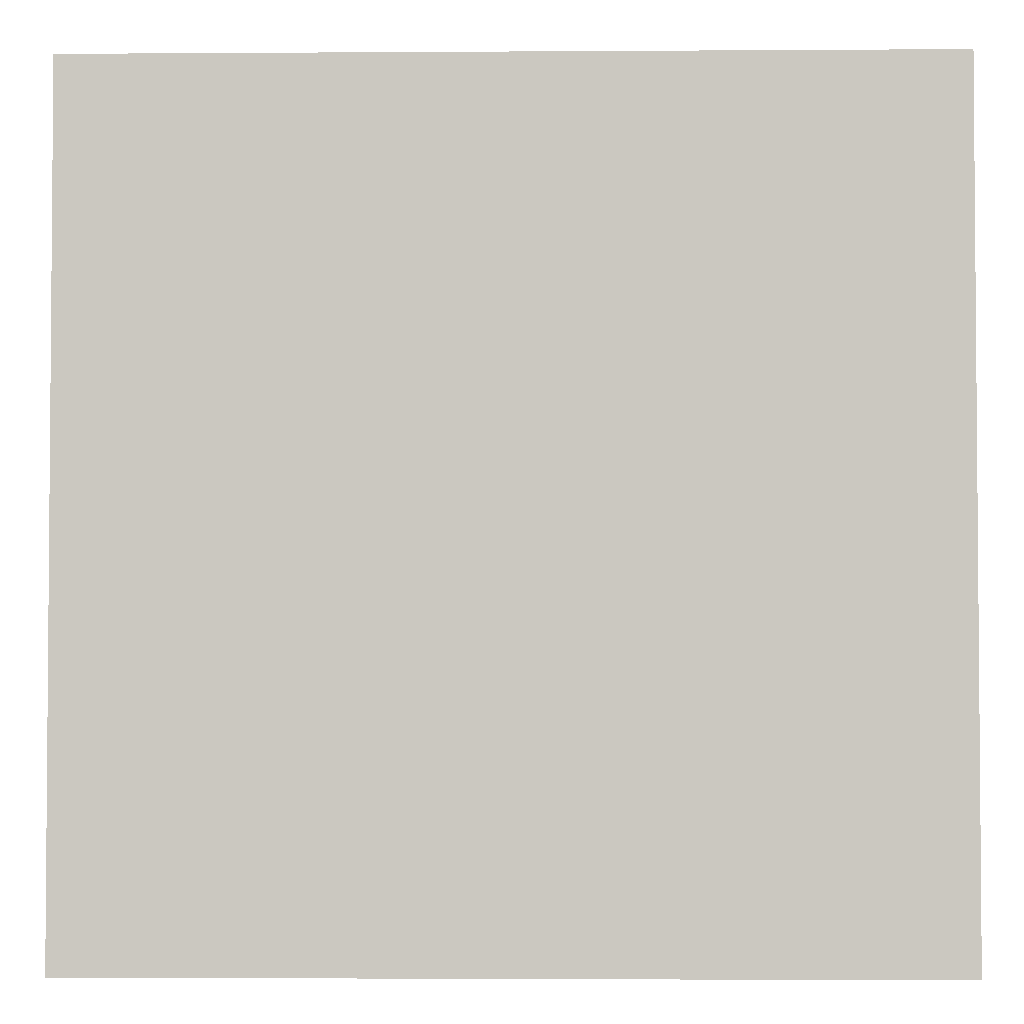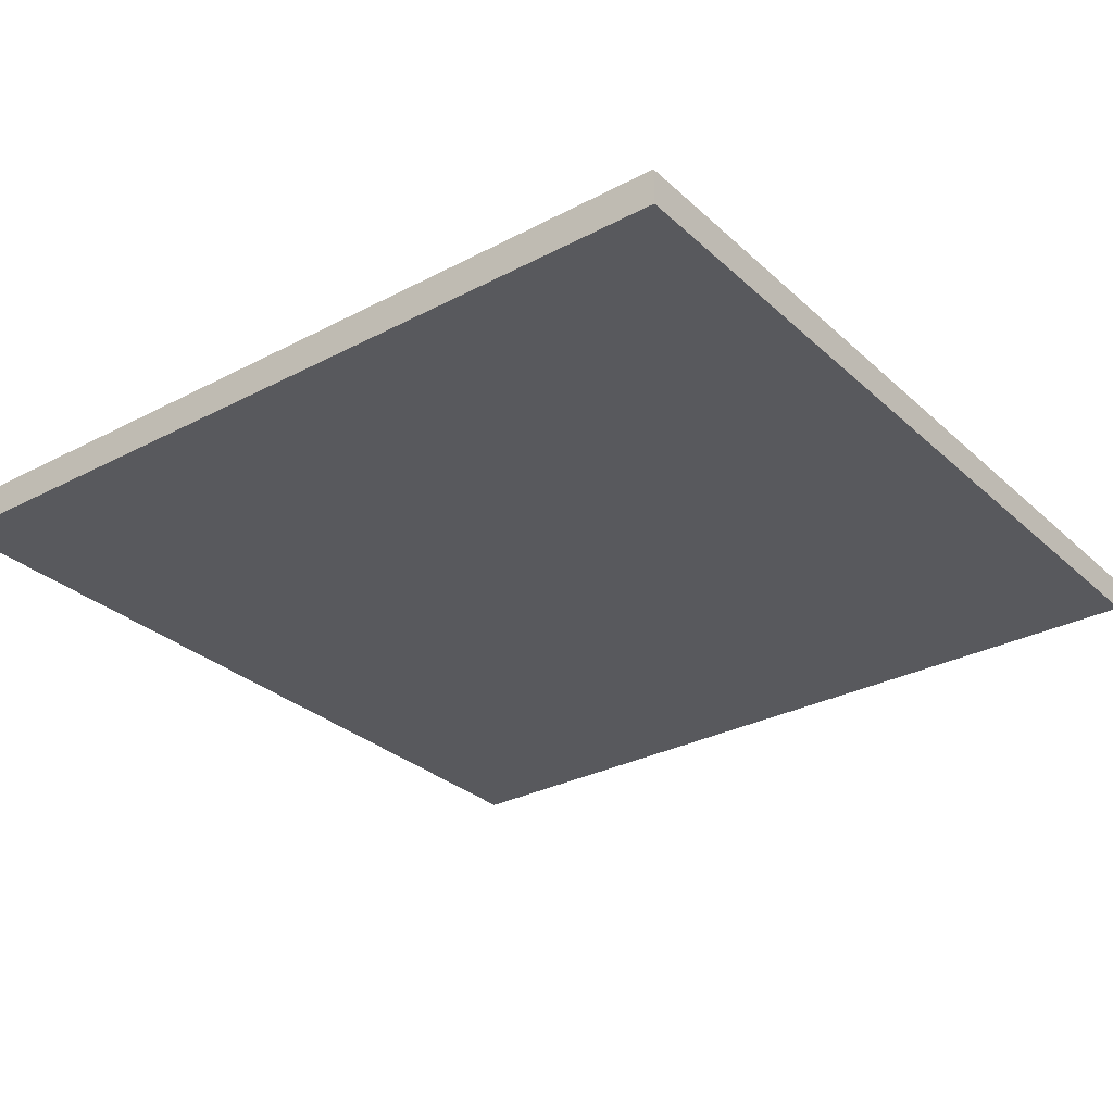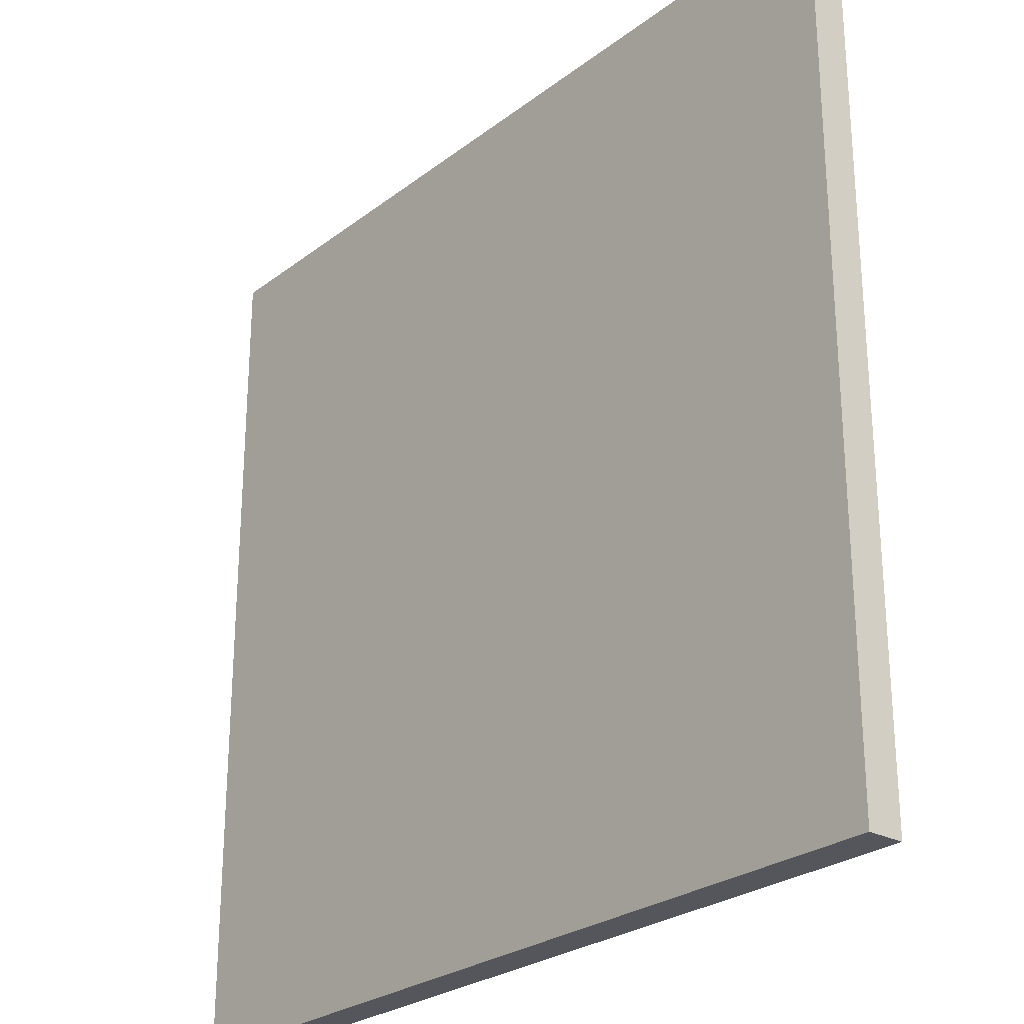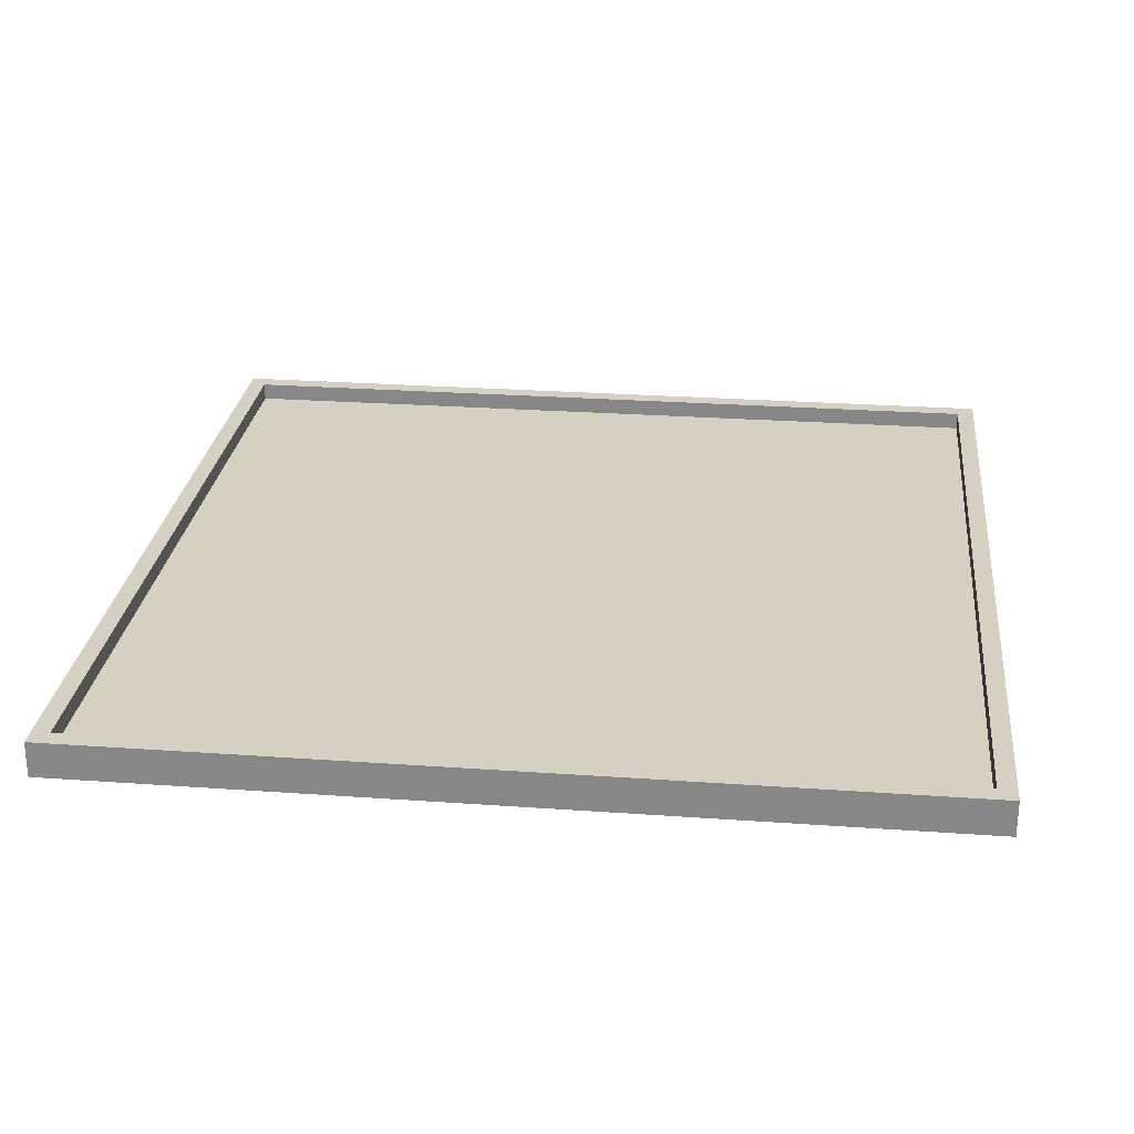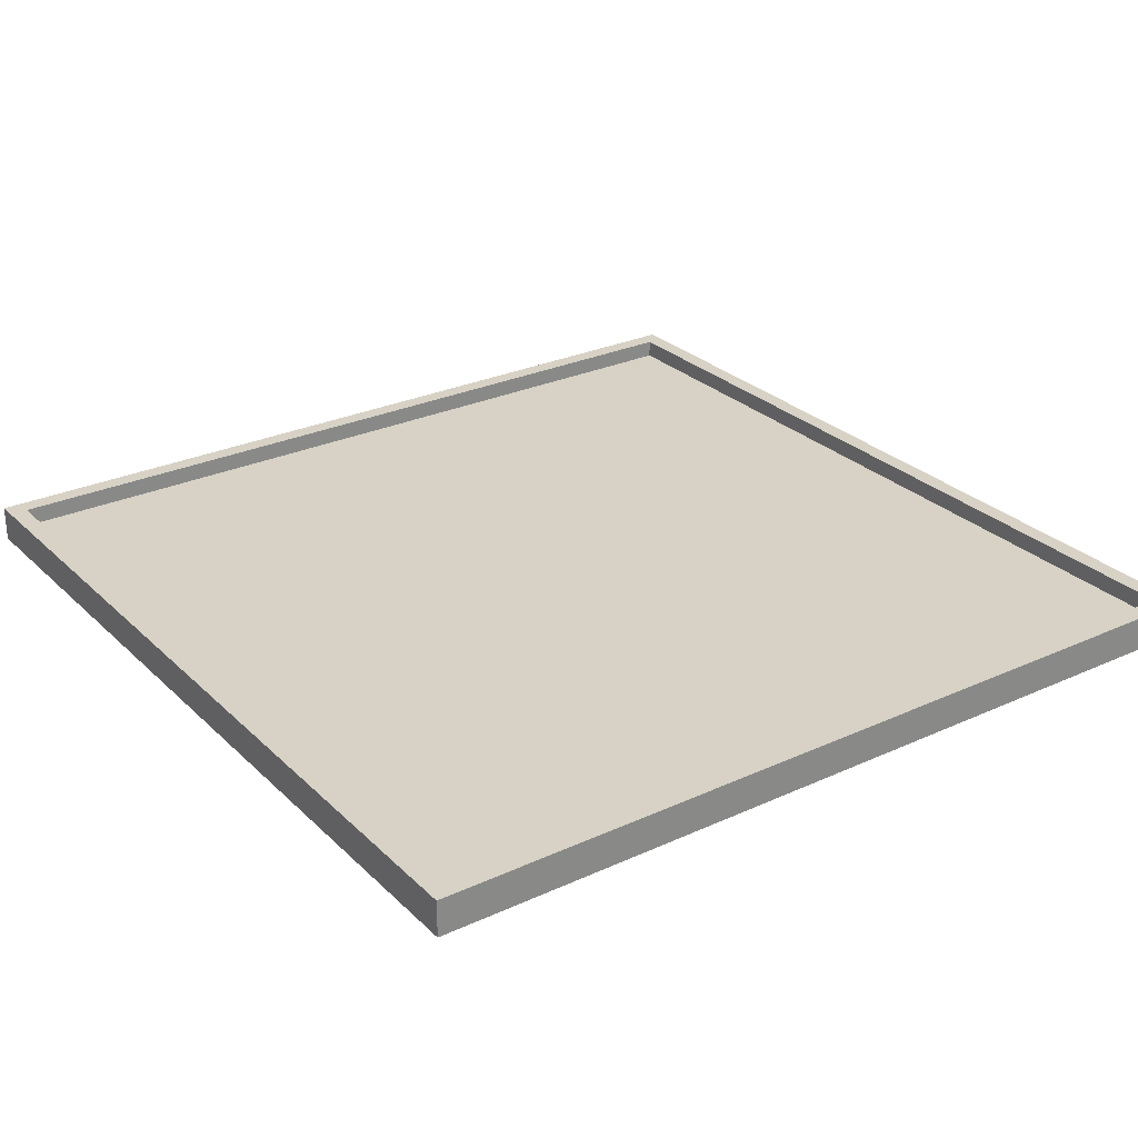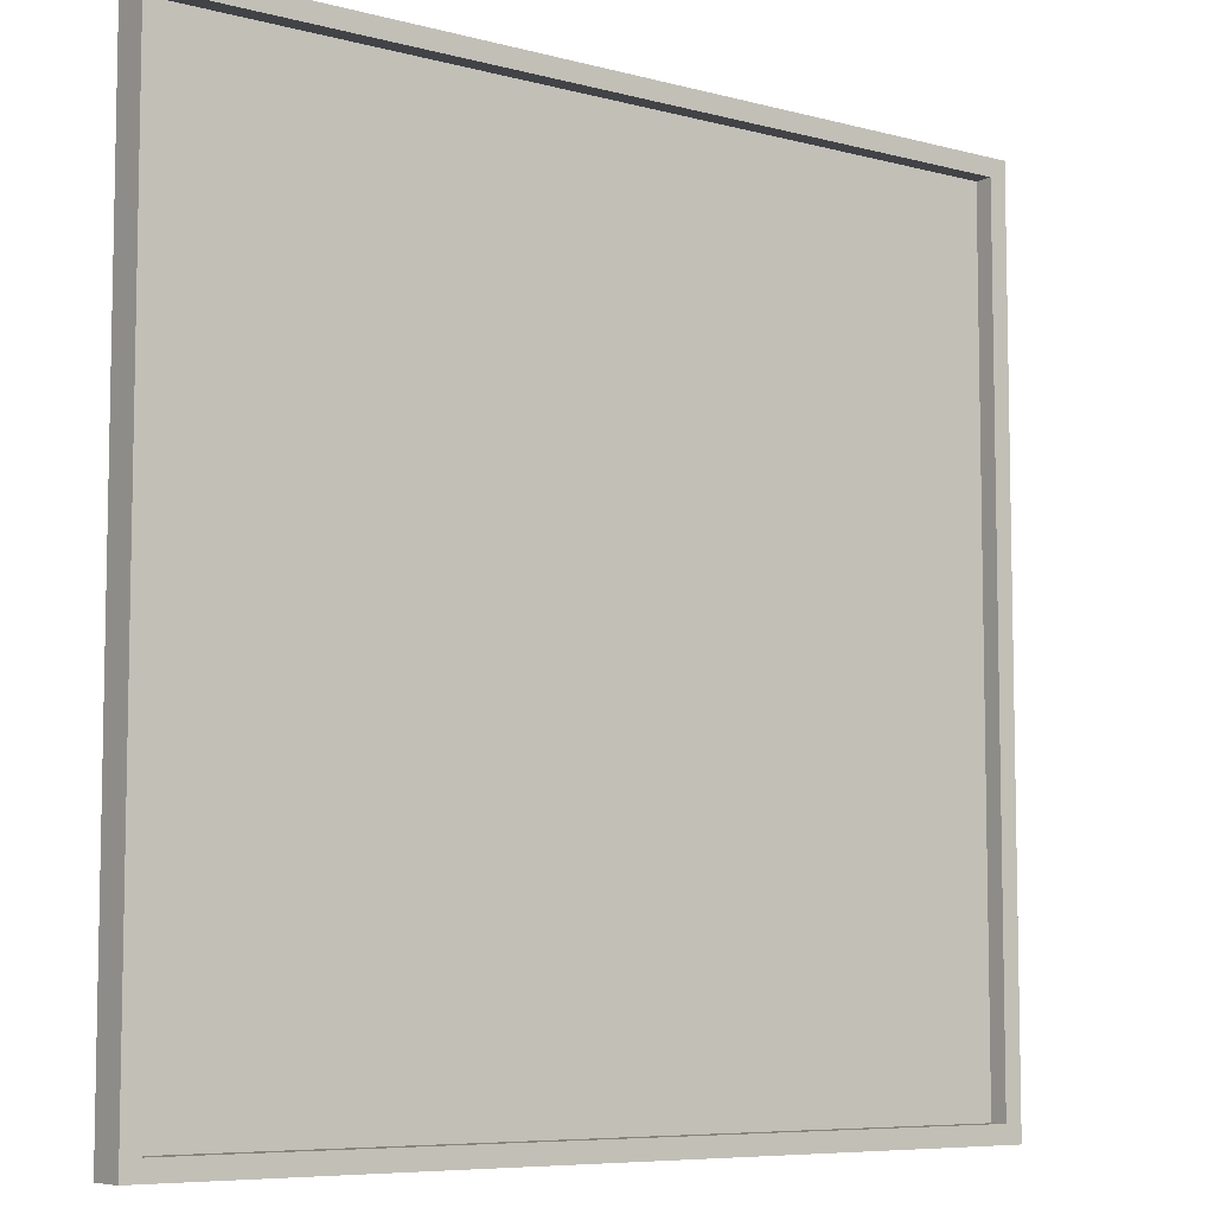
<metadata>
{"format":"obj","ext":"obj","renderer":"f3d","projection":"perspective","resolution":1024,"background":"white","views":[{"elev":-2.8,"azim":1.3,"up":"+Z"},{"elev":-30.0,"azim":37.5,"up":"+Y"},{"elev":-26.2,"azim":49.9,"up":"+Z"},{"elev":26.5,"azim":-83.6,"up":"+Y"},{"elev":27.6,"azim":54.9,"up":"+Y"},{"elev":-7.2,"azim":142.7,"up":"+Z"}]}
</metadata>
<code>
o
v 26.2 0 -21.6
v 26.2 0 -26.4
v 26.2 0.1 -21.6
v 26.2 0.1 -26.4
v 26.2 0.2 -21.6
v 26.2 0.2 -26.4
v 30.9 0.1 -21.7
v 30.9 0.1 -26.3
v 30.9 0.2 -21.7
v 30.9 0.2 -26.3
v 26.3 0.1 -21.7
v 26.3 0.1 -26.3
v 26.3 0.2 -21.7
v 26.3 0.2 -26.3
v 31 0 -21.6
v 31 0 -26.4
v 31 0.1 -21.6
v 31 0.1 -26.4
v 31 0.2 -21.6
v 31 0.2 -26.4
v 26.2 0 -21.6
v 26.2 0.1 -21.6
v 26.2 0.2 -21.6
v 31 0 -21.6
v 31 0.1 -21.6
v 31 0.2 -21.6
v 26.3 0.1 -26.3
v 26.3 0.2 -26.3
v 30.9 0.1 -26.3
v 30.9 0.2 -26.3
v 26.3 0.1 -21.7
v 26.3 0.2 -21.7
v 30.9 0.1 -21.7
v 30.9 0.2 -21.7
v 26.2 0 -26.4
v 26.2 0.1 -26.4
v 26.2 0.2 -26.4
v 31 0 -26.4
v 31 0.1 -26.4
v 31 0.2 -26.4
v 26.2 0 -21.6
v 31 0 -21.6
v 26.3 0 -21.7
v 30.9 0 -21.7
v 26.3 0 -26.3
v 30.9 0 -26.3
v 26.2 0 -26.4
v 31 0 -26.4
v 26.3 0.1 -21.7
v 30.9 0.1 -21.7
v 26.3 0.1 -26.3
v 30.9 0.1 -26.3
v 26.2 0.2 -21.6
v 31 0.2 -21.6
v 26.3 0.2 -21.7
v 30.9 0.2 -21.7
v 26.3 0.2 -26.3
v 30.9 0.2 -26.3
v 26.2 0.2 -26.4
v 31 0.2 -26.4
f 3 2 1
f 4 2 3
f 5 4 3
f 6 4 5
f 9 8 7
f 10 8 9
f 11 12 13
f 13 12 14
f 15 16 17
f 17 16 18
f 17 18 19
f 19 18 20
f 24 22 21
f 25 23 22
f 25 22 24
f 26 23 25
f 29 28 27
f 30 28 29
f 31 32 33
f 33 32 34
f 35 36 38
f 36 37 39
f 38 36 39
f 39 37 40
f 43 42 41
f 44 42 43
f 45 43 41
f 45 44 43
f 46 42 44
f 46 44 45
f 47 45 41
f 47 46 45
f 48 42 46
f 48 46 47
f 49 50 51
f 51 50 52
f 53 54 55
f 55 54 56
f 53 55 57
f 56 54 58
f 53 57 59
f 57 58 59
f 58 54 60
f 59 58 60

</code>
